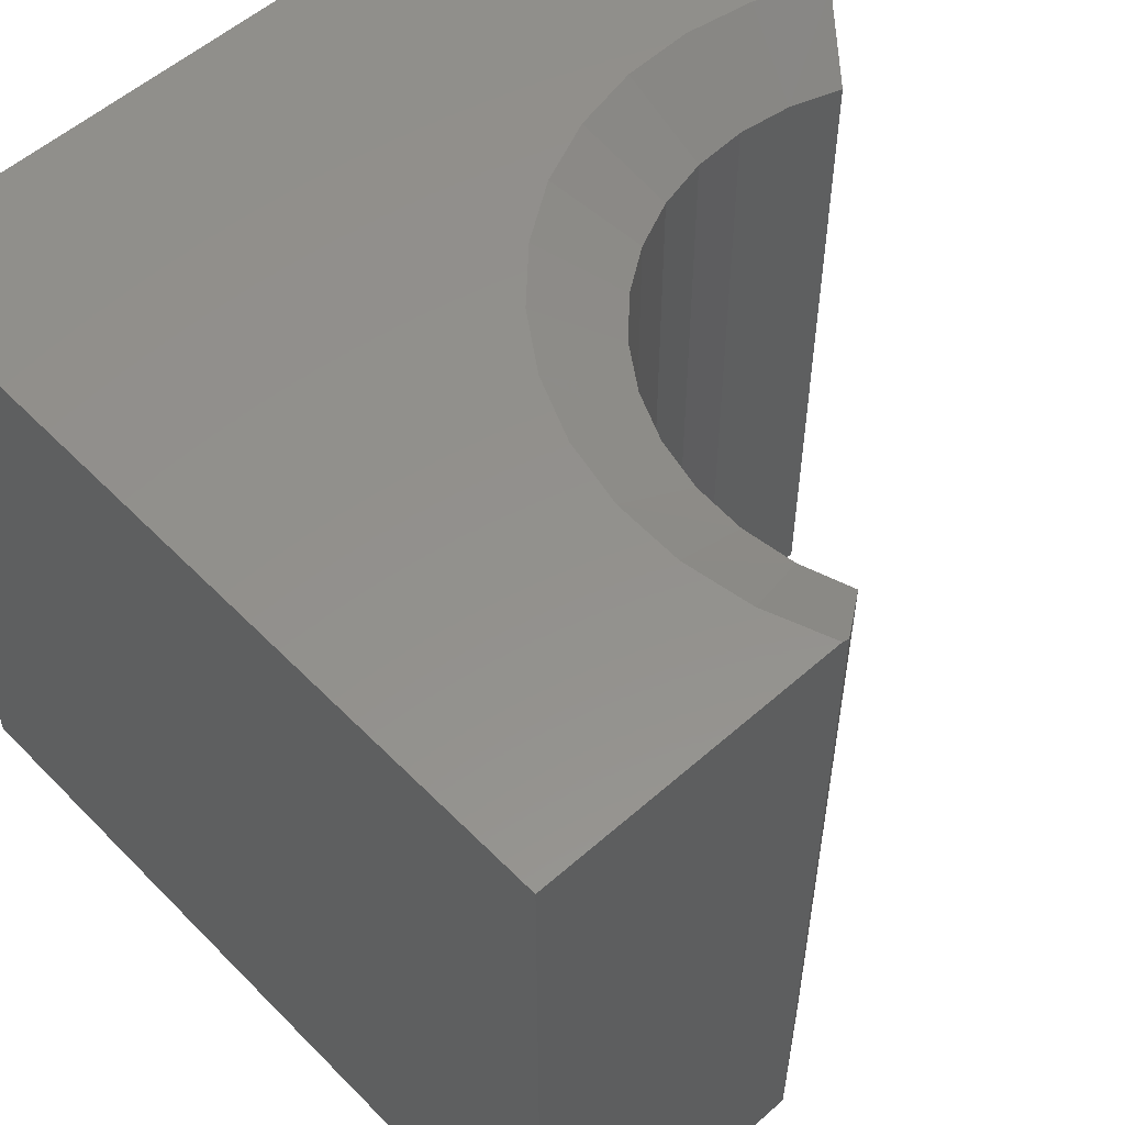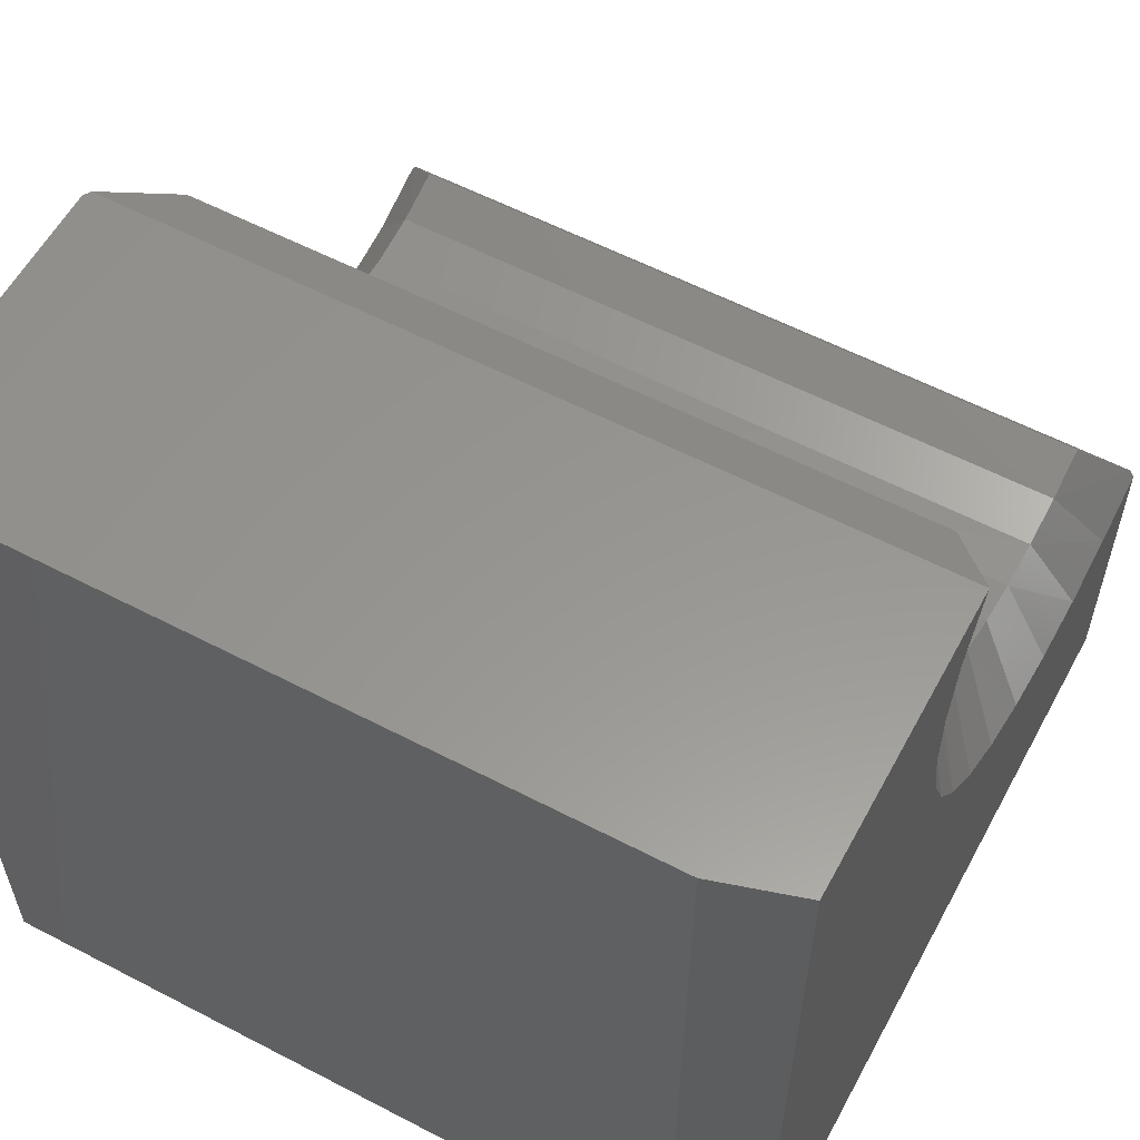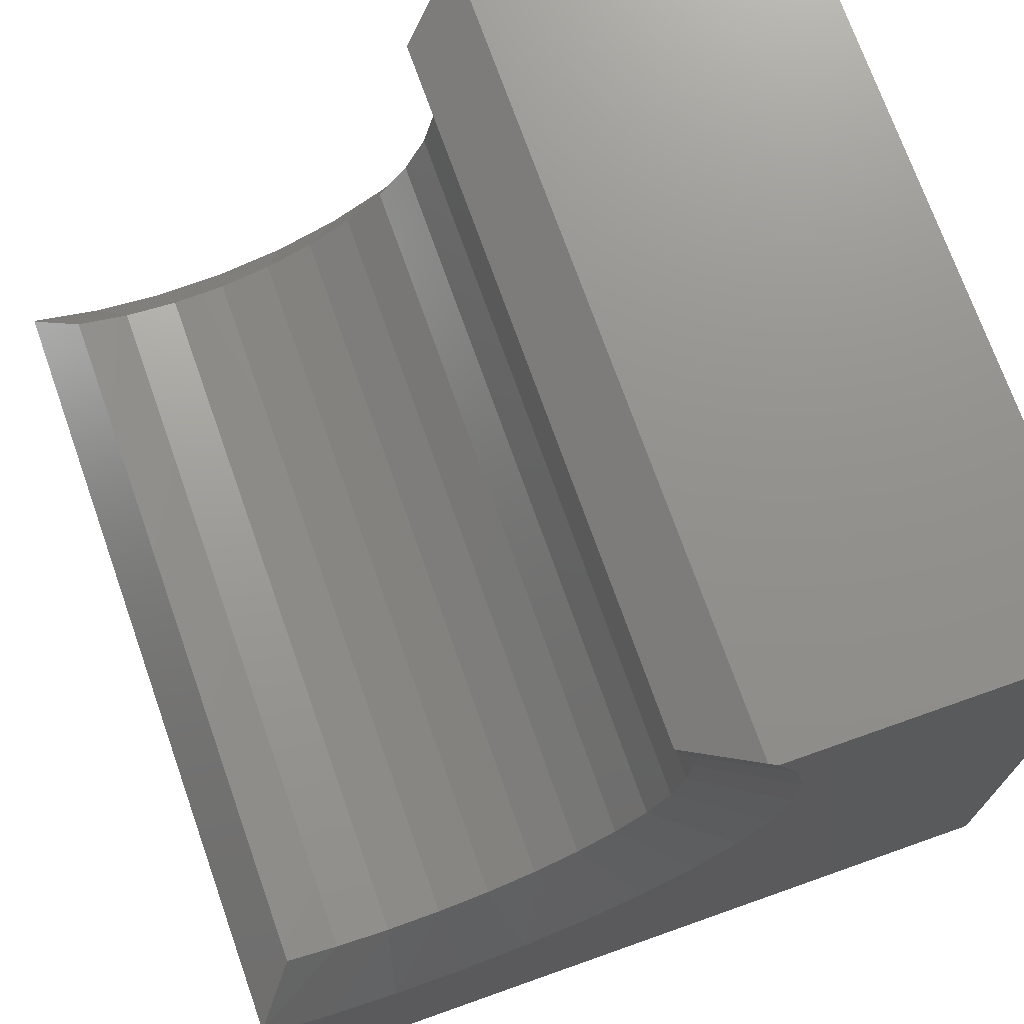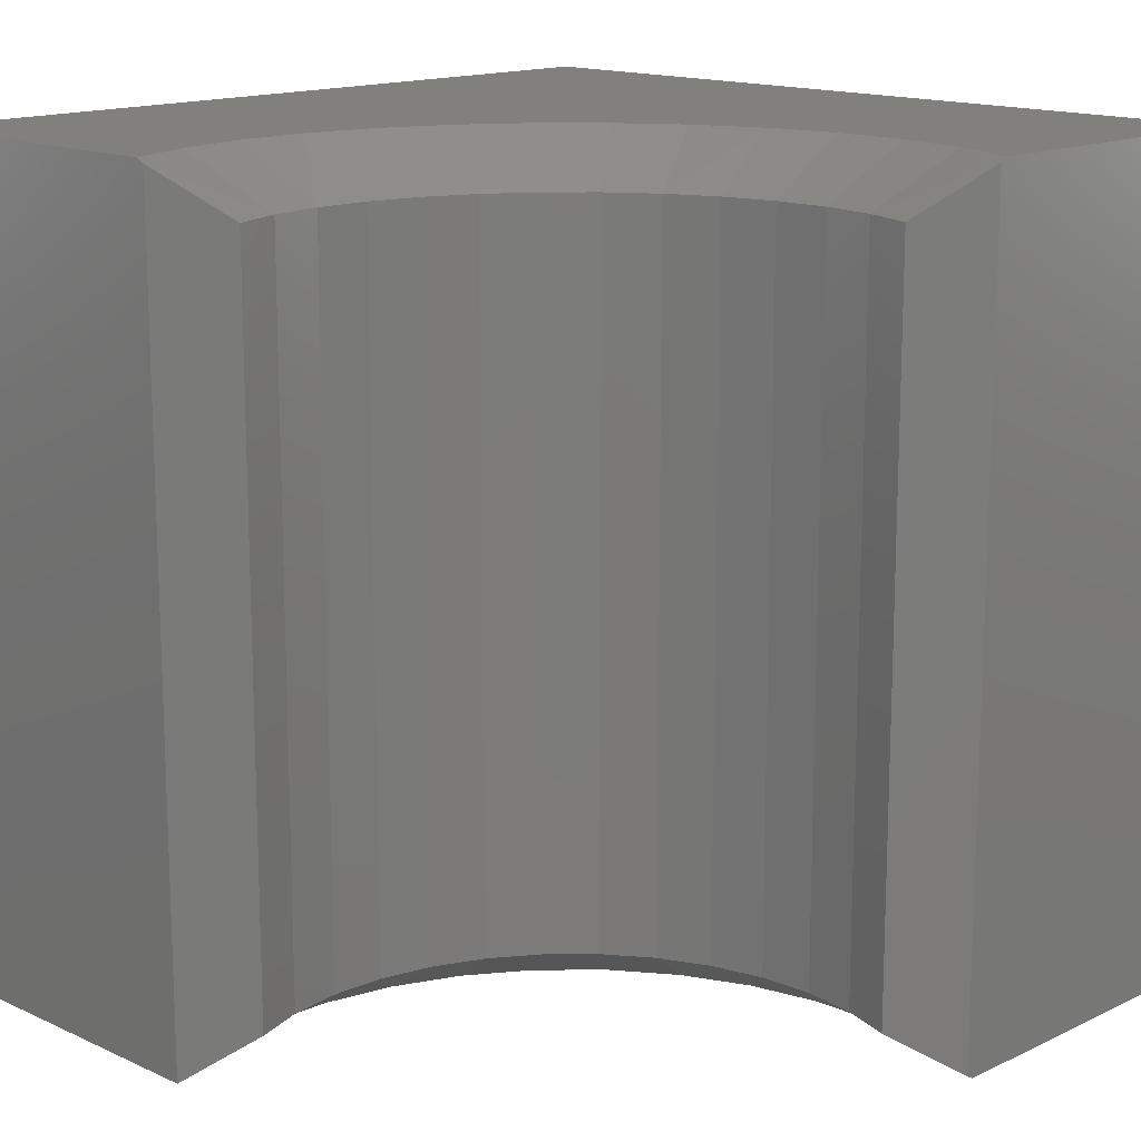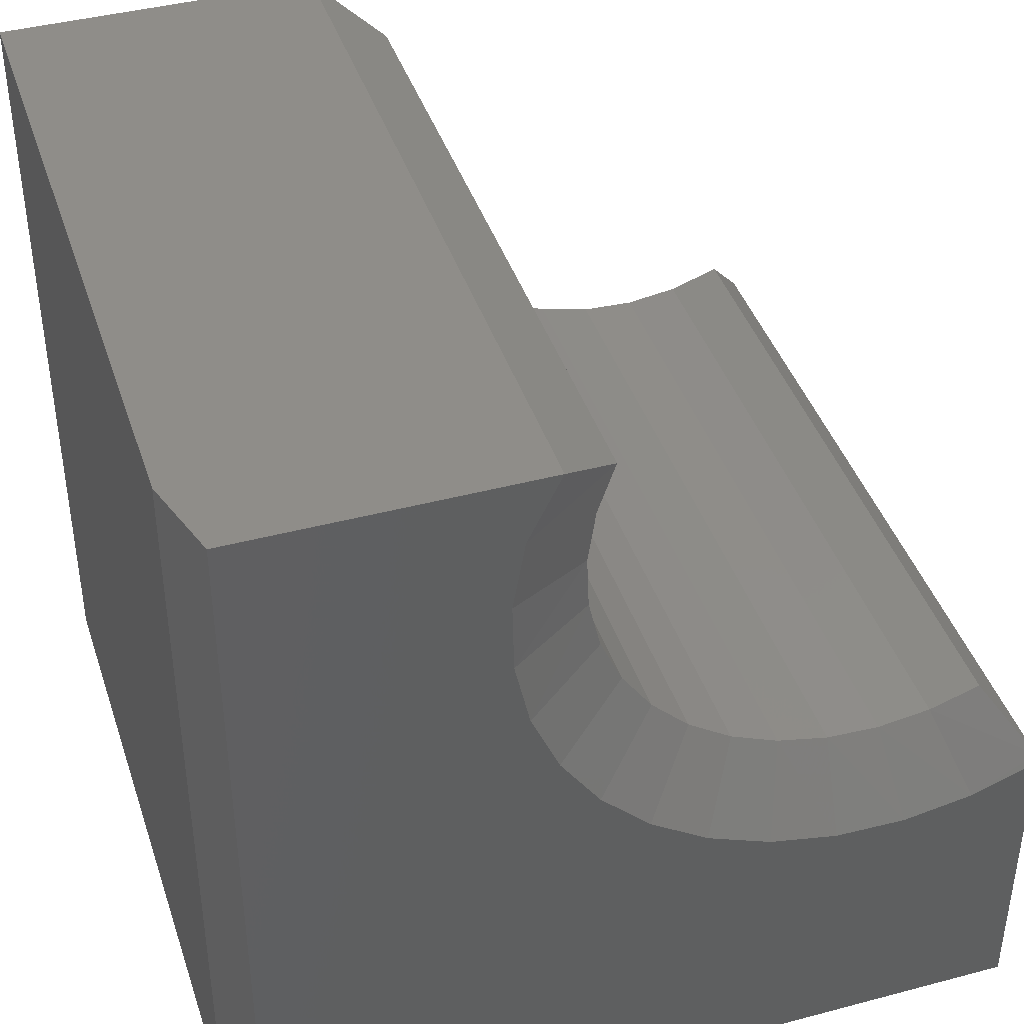
<metadata>
{"format":"stl","ext":"stl","renderer":"f3d","projection":"perspective","resolution":1024,"background":"white","views":[{"elev":54.7,"azim":-43.1,"up":"+Y"},{"elev":58.2,"azim":-61.7,"up":"+Z"},{"elev":72.4,"azim":160.5,"up":"+Z"},{"elev":14.9,"azim":44.5,"up":"+Y"},{"elev":41.5,"azim":-17.8,"up":"+Z"}]}
</metadata>
<code>
# stl→obj: 67 verts, 130 faces
v -0.2969 -0.75 0.5312
v -0.05449 -0.75 0.4698
v -0.02443 -0.75 0.5312
v 0.4297 -0.75 -0.2188
v 0.4297 -0.75 0.07005
v 0.3682 -0.75 0.04707
v 0.3035 -0.75 0.03615
v -0.2969 -0.75 -0.2188
v 0.2379 -0.75 0.03768
v 0.1737 -0.75 0.05161
v 0.1134 -0.75 0.07743
v 0.05906 -0.75 0.1142
v 0.01265 -0.75 0.1606
v -0.02413 -0.75 0.215
v -0.04995 -0.75 0.2753
v -0.06388 -0.75 0.3394
v -0.06541 -0.75 0.4051
v -0.3203 4.163e-17 0.5312
v -0.02443 -0.003814 0.5312
v -0.03151 5.766e-17 0.5312
v -0.3203 -0.6719 0.5312
v -0.3203 0 -0.2188
v -0.3203 -0.6719 -0.2188
v 0.4297 4.163e-17 -0.2188
v -0.05449 5.298e-17 0.4698
v 0.3035 4.878e-17 0.03615
v 0.3682 5.298e-17 0.04707
v 0.4297 5.766e-17 0.07005
v -0.06541 4.878e-17 0.4051
v -0.06388 4.522e-17 0.3394
v -0.04995 4.243e-17 0.2753
v -0.02413 4.052e-17 0.215
v 0.01265 3.954e-17 0.1606
v 0.05906 3.954e-17 0.1142
v 0.1134 4.052e-17 0.07743
v 0.1737 4.243e-17 0.05161
v 0.2379 4.522e-17 0.03768
v 0.1082 -0.04688 0.1749
v 0.1489 -0.7031 0.1471
v 0.1489 -0.04688 0.1471
v 0.194 -0.7031 0.1272
v 0.194 -0.04688 0.1272
v 0.242 -0.7031 0.1159
v 0.242 -0.04688 0.1159
v 0.2913 -0.7031 0.1137
v 0.2913 -0.04688 0.1137
v 0.3401 -0.7031 0.1205
v 0.3401 -0.04688 0.1205
v 0.3868 -0.7031 0.1363
v 0.3868 -0.04688 0.1363
v 0.1082 -0.7031 0.1749
v 0.07336 -0.04688 0.2098
v 0.07336 -0.7031 0.2098
v 0.04551 -0.04688 0.2505
v 0.04551 -0.7031 0.2505
v 0.02561 -0.04688 0.2956
v 0.02561 -0.7031 0.2956
v 0.01435 -0.04688 0.3436
v 0.01435 -0.7031 0.3436
v 0.01212 -0.04688 0.3928
v 0.01212 -0.7031 0.3928
v 0.01898 -0.04688 0.4417
v 0.01898 -0.7031 0.4417
v 0.03471 -0.04688 0.4884
v 0.03471 -0.7031 0.4884
v 0.4297 -0.003814 0.07714
v 0.4297 -0.7462 0.07714
f 1 2 3
f 4 5 6
f 4 6 7
f 4 7 8
f 8 7 9
f 8 9 10
f 8 10 11
f 8 11 12
f 8 12 13
f 8 13 14
f 8 14 15
f 8 15 16
f 8 16 17
f 8 17 2
f 8 2 1
f 18 19 20
f 19 18 3
f 3 18 21
f 3 21 1
f 18 22 21
f 21 22 23
f 22 24 23
f 23 24 4
f 23 4 8
f 8 1 23
f 23 1 21
f 20 25 18
f 24 22 26
f 24 26 27
f 24 27 28
f 22 18 25
f 22 25 29
f 22 29 30
f 22 30 31
f 22 31 32
f 22 32 33
f 22 33 34
f 22 34 35
f 22 35 36
f 22 36 37
f 22 37 26
f 38 39 40
f 40 39 41
f 40 41 42
f 42 41 43
f 42 43 44
f 44 43 45
f 44 45 46
f 46 45 47
f 46 47 48
f 48 47 49
f 48 49 50
f 39 38 51
f 51 38 52
f 51 52 53
f 53 52 54
f 53 54 55
f 55 54 56
f 55 56 57
f 57 56 58
f 57 58 59
f 59 58 60
f 59 60 61
f 61 60 62
f 61 62 63
f 63 62 64
f 63 64 65
f 66 24 28
f 24 66 4
f 4 66 67
f 4 67 5
f 19 64 62
f 19 62 25
f 19 25 20
f 66 28 27
f 66 27 48
f 66 48 50
f 25 62 29
f 29 62 60
f 29 60 30
f 30 60 58
f 30 58 31
f 31 58 56
f 31 56 32
f 32 56 54
f 32 54 33
f 33 54 52
f 33 52 34
f 34 52 38
f 34 38 35
f 35 38 40
f 35 40 36
f 36 40 42
f 36 42 37
f 37 42 44
f 37 44 26
f 26 44 46
f 26 46 27
f 27 46 48
f 3 65 19
f 19 65 64
f 67 49 47
f 67 47 6
f 67 6 5
f 61 16 59
f 16 61 17
f 17 61 63
f 17 63 2
f 2 63 65
f 2 65 3
f 16 15 59
f 59 15 57
f 15 14 57
f 57 14 55
f 14 13 55
f 55 13 53
f 13 12 53
f 53 12 51
f 12 11 51
f 51 11 39
f 11 10 39
f 39 10 41
f 10 9 41
f 41 9 43
f 9 7 43
f 43 7 45
f 7 6 45
f 45 6 47
f 66 50 67
f 67 50 49

</code>
